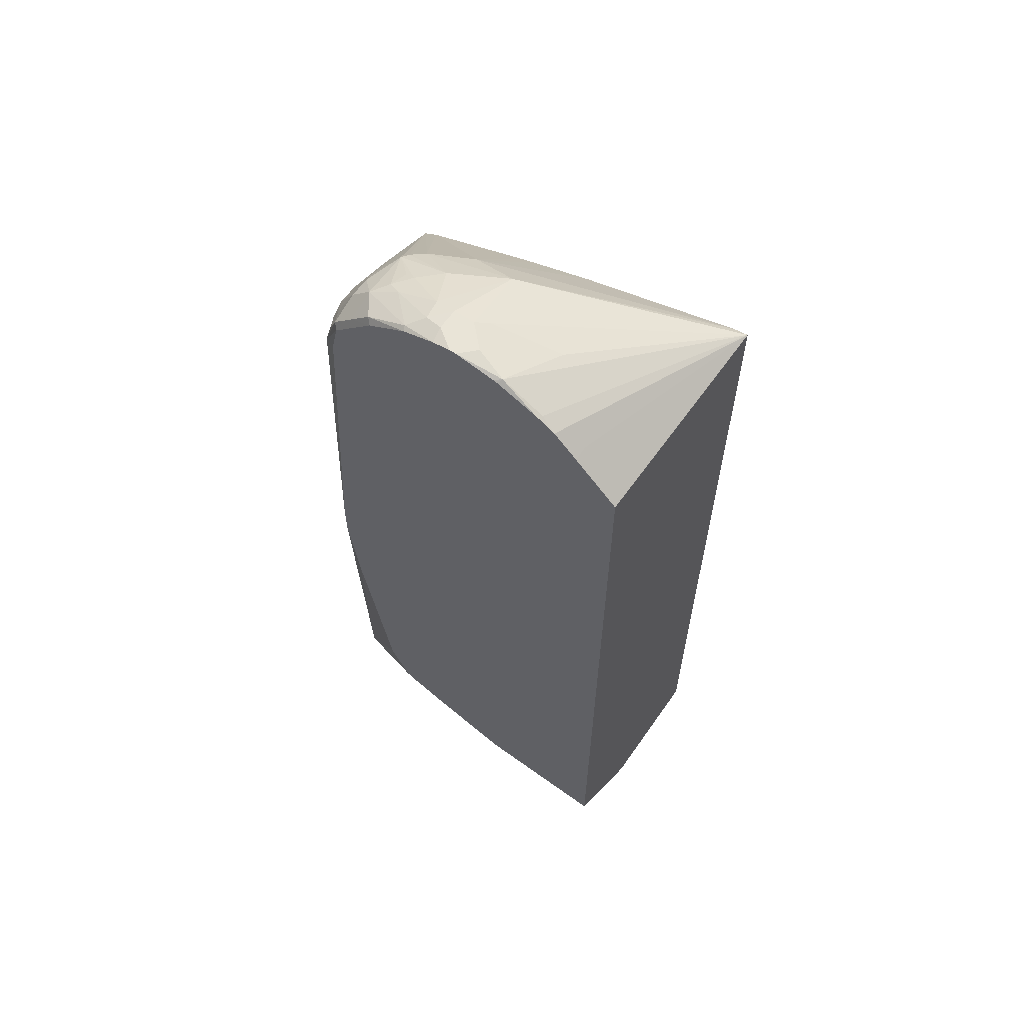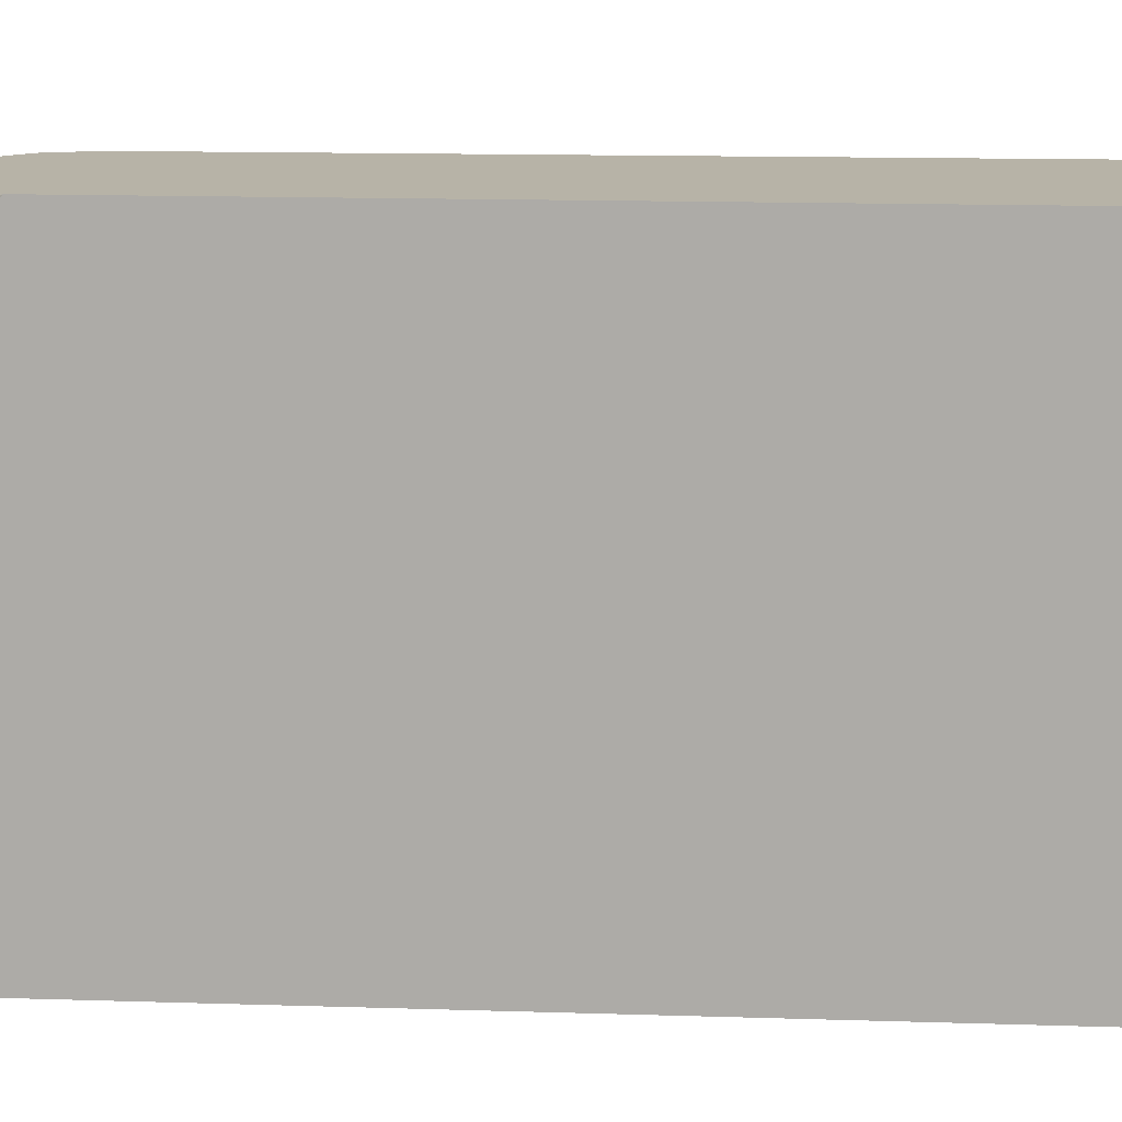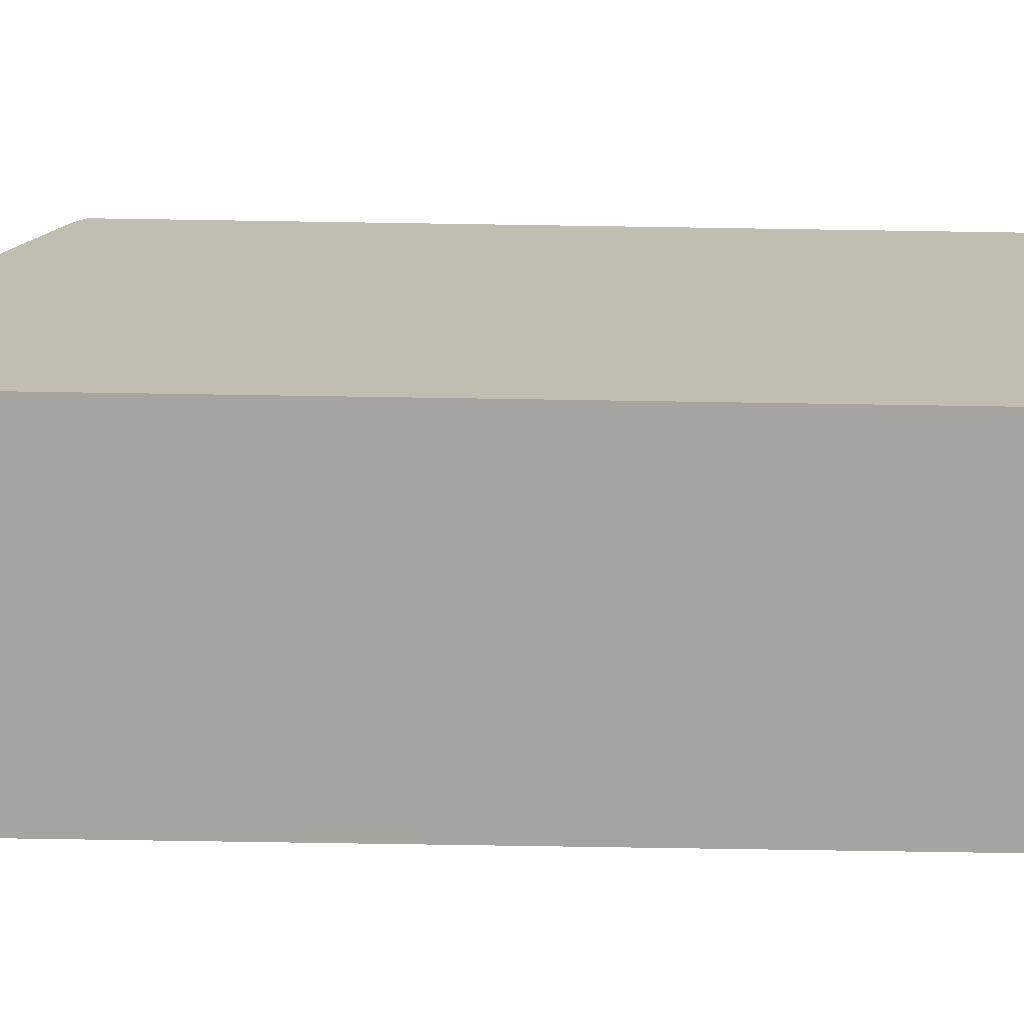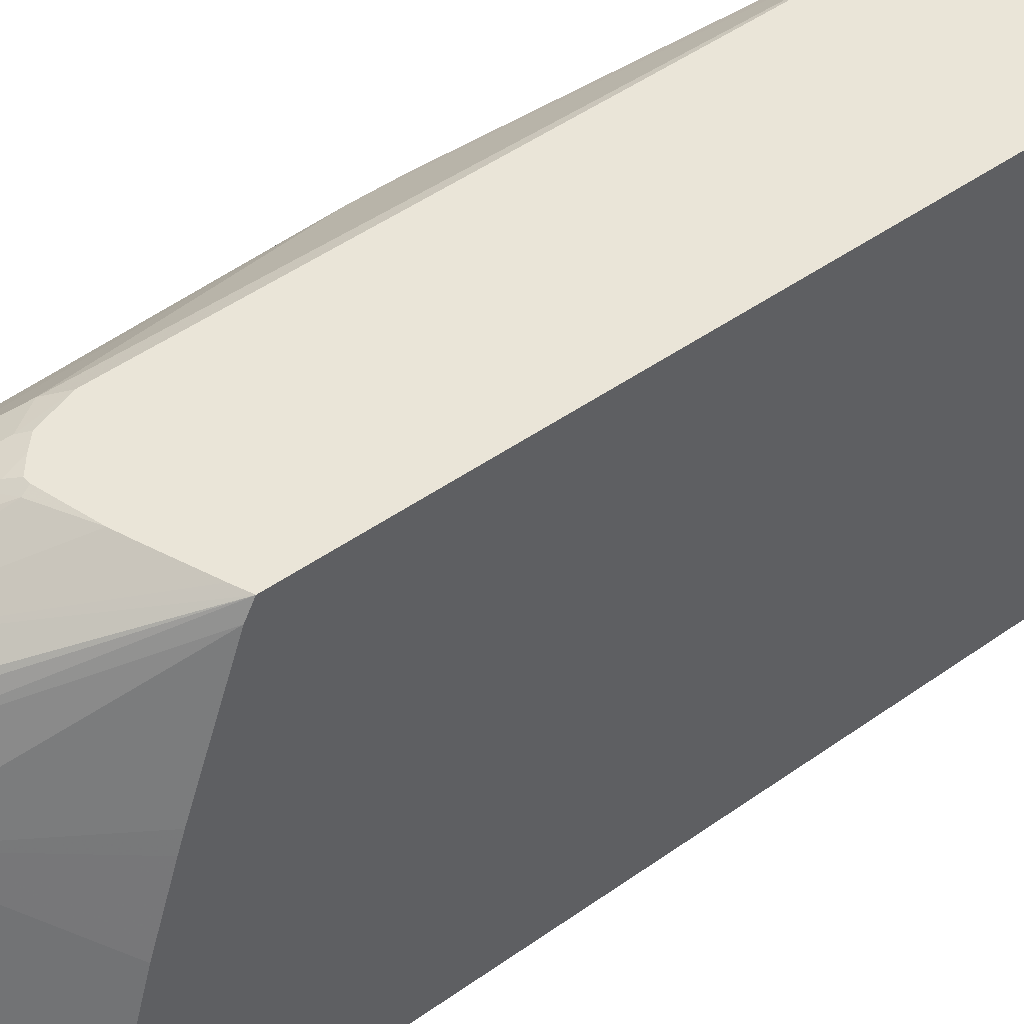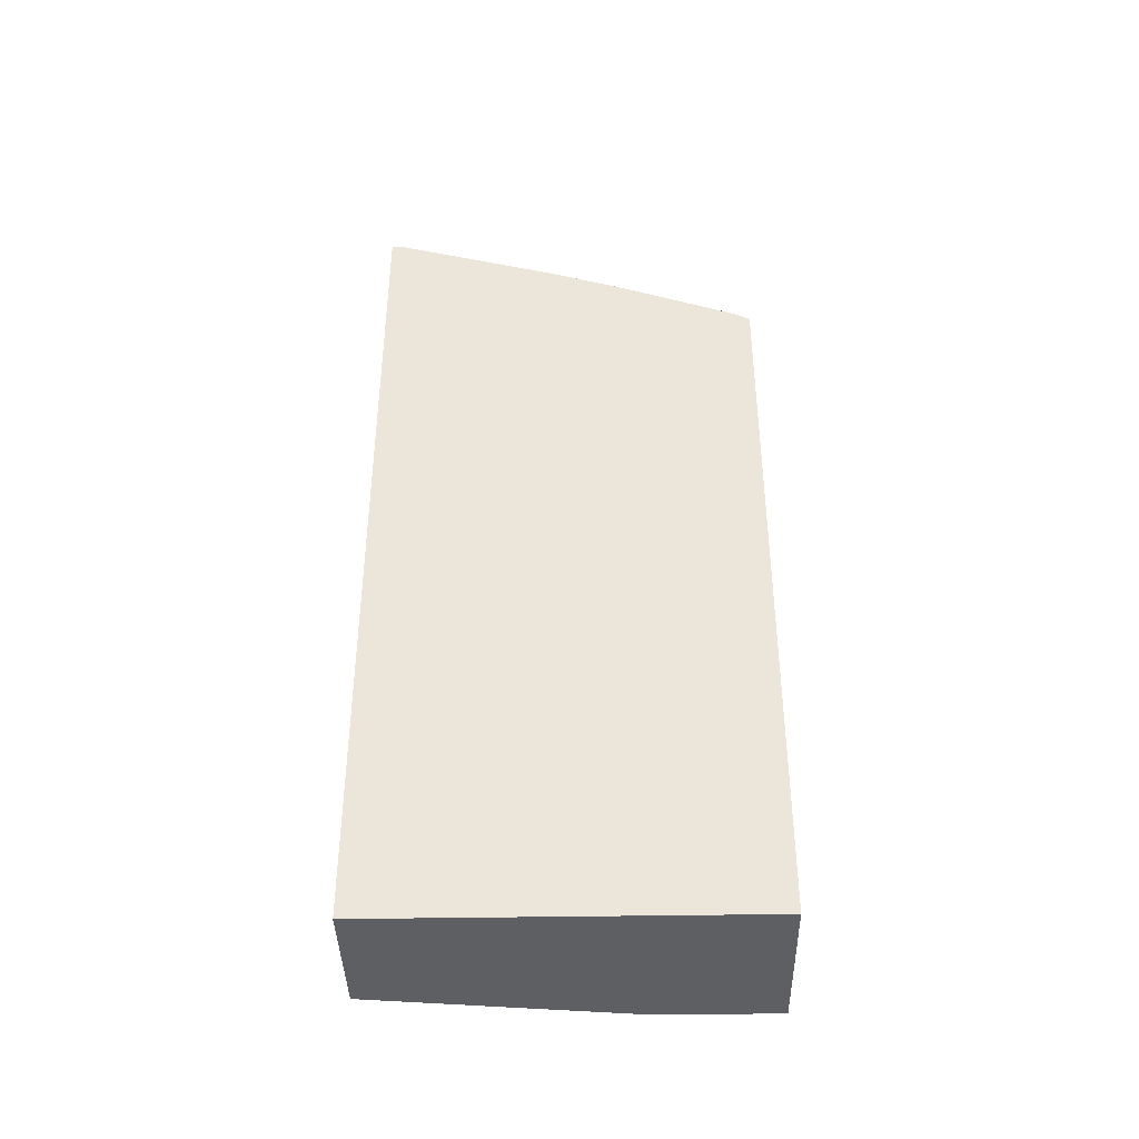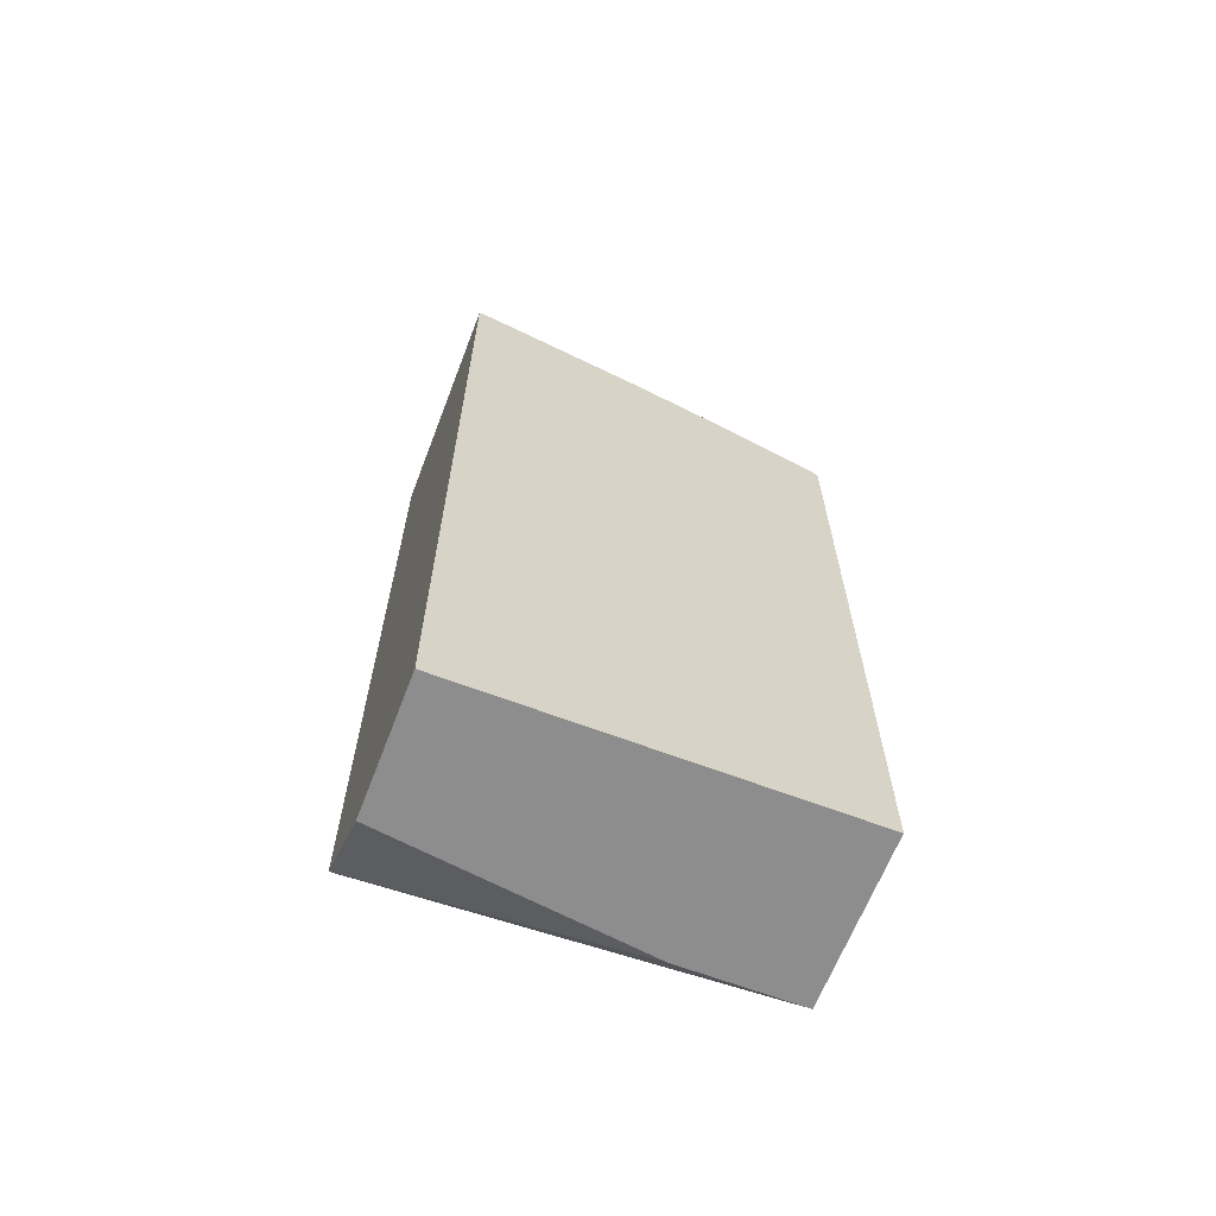
<metadata>
{"format":"obj","ext":"obj","renderer":"f3d","projection":"perspective","resolution":1024,"background":"white","views":[{"elev":60.8,"azim":124.9,"up":"+Y"},{"elev":12.6,"azim":-85.4,"up":"+Z"},{"elev":-73.2,"azim":-90.9,"up":"+Z"},{"elev":45.0,"azim":-129.8,"up":"+Z"},{"elev":-40.4,"azim":-88.8,"up":"+Y"},{"elev":-64.6,"azim":-111.0,"up":"+Y"}]}
</metadata>
<code>
v 0.4811 0.5003 0.3845
v 0.4882 0.506 0.3817
v 0.4763 0.5003 0.3845
v 0.4911 0.4917 0.3845
v 0.5001 0.5178 0.3758
v 0.4749 0.506 0.3817
v 0.4917 0.491 0.3845
v 0.5003 0.4825 0.3845
v 0.506 0.4882 0.3817
v 0.4382 0.4914 0.3845
v 0.4816 0.5148 0.3773
v 0.5149 0.5148 0.3728
v 0.5326 0.5504 0.3551
v 0.5385 0.5741 0.3432
v 0.5385 0.6095 0.3255
v 0.5208 0.6095 0.3255
v 0.5089 0.5977 0.3314
v 0.5091 0.4559 0.3845
v 0.5208 0.4675 0.3787
v 0.5385 0.5207 0.361
v 0.4238 0.4867 0.3845
v 0.5533 0.5711 0.3403
v 0.5592 0.5948 0.3285
v 0.5385 0.6273 0.3077
v 0.4912 0.6154 0.3136
v 0.3724 0.469 0.3845
v 0.3848 0.4735 0.3845
v 0.5149 -0.05323 0.3845
v 0.5631 0.279 0.3487
v 0.5563 0.5563 0.3432
v 0.5631 0.5909 0.3247
v 0.5592 0.6125 0.3107
v 0.5592 0.6302 0.2929
v 0.5592 0.648 0.2574
v 0.5326 0.6391 0.284
v 0.5267 0.6332 0.2959
v 0.5104 0.6302 0.2929
v 0.5127 0.6347 0.284
v 0.4949 0.6347 0.2663
v 0.4838 0.6125 0.3107
v 0.4734 0.6095 0.3018
v 0.3724 0.4756 0.3728
v 0.3724 -0.129 0.3845
v 0.5149 -0.129 0.3845
v 0.5631 0.2435 0.3487
v 0.5631 0.563 0.331
v 0.5631 0.6264 0.2891
v 0.5631 0.6461 0.2555
v 0.5631 0.6544 0.2283
v 0.5504 0.6569 0.2308
v 0.5474 0.6539 0.2456
v 0.5304 0.6524 0.2485
v 0.4705 0.6347 0.2219
v 0.4557 0.6095 0.2663
v 0.3724 0.5103 0.2795
v 0.3724 -0.129 0.06396
v 0.5149 -0.129 0.284
v 0.5631 -0.07354 0.07103
v 0.5631 -0.06462 0.1776
v 0.5631 -0.06085 0.1902
v 0.5631 -0.04139 0.2485
v 0.5631 -0.02792 0.284
v 0.5631 -0.02277 0.2942
v 0.5631 0.0127 0.312
v 0.5622 0.01185 0.3136
v 0.5631 0.1725 0.3398
v 0.5631 0.6569 0.2131
v 0.5326 0.6569 0.2308
v 0.5326 0.6569 0.2131
v 0.5237 0.6524 0.2042
v 0.3724 0.5744 0.06396
v 0.3724 0.5727 0.07567
v 0.3724 0.5326 0.2131
v 0.3724 0.5148 0.2663
v 0.4859 -0.129 0.06396
v 0.5631 -0.07354 0.06396
v 0.5631 0.6569 0.208
v 0.5504 0.6569 0.1953
v 0.5149 0.6391 0.1598
v 0.506 0.6347 0.1509
v 0.5592 0.6524 0.1687
v 0.5592 0.6347 0.1332
v 0.5631 0.6275 0.1201
v 0.5504 0.6095 0.1006
v 0.5631 0.5749 0.06396
v 0.5631 0.6511 0.1747
v 0.5622 0.651 0.1716
v 0.5631 0.6499 0.1703
v 0.5631 0.6366 0.137
v 0.5631 0.6341 0.1319
v 0.5631 0.6095 0.1006
v 0.5631 0.6505 0.1725
f 39 52 53
f 43 56 75
f 39 53 41
f 39 41 40
f 41 53 54
f 41 54 42
f 42 54 55
f 43 75 57
f 44 61 62
f 44 57 76
f 44 76 58
f 44 58 59
f 44 59 60
f 44 64 65
f 44 60 61
f 44 63 64
f 44 62 63
f 38 52 39
f 43 57 44
f 36 38 37
f 29 86 77
f 35 52 38
f 29 89 88
f 44 65 66
f 29 88 92
f 29 92 86
f 29 77 67
f 29 67 49
f 29 49 48
f 29 48 47
f 29 47 31
f 35 38 36
f 29 31 46
f 30 46 31
f 32 47 33
f 33 48 34
f 33 47 48
f 34 48 49
f 34 49 50
f 34 50 51
f 34 51 35
f 35 51 52
f 29 46 30
f 44 66 45
f 82 90 83
f 50 68 51
f 71 80 81
f 71 81 82
f 71 82 83
f 71 83 84
f 71 84 85
f 77 86 81
f 77 81 78
f 78 81 79
f 79 81 80
f 81 86 87
f 81 87 88
f 81 88 89
f 81 89 82
f 82 89 90
f 83 91 84
f 84 91 85
f 86 92 87
f 87 92 88
f 29 90 89
f 70 80 71
f 49 67 50
f 70 79 80
f 69 78 79
f 50 67 77
f 50 77 78
f 50 78 69
f 50 69 68
f 51 68 52
f 52 68 53
f 53 68 69
f 53 69 70
f 53 70 71
f 53 71 72
f 53 72 54
f 54 72 73
f 54 73 74
f 54 74 55
f 56 71 85
f 56 85 76
f 56 76 75
f 57 75 76
f 64 66 65
f 69 79 70
f 29 83 90
f 5 16 11
f 29 85 91
f 29 91 83
f 5 14 15
f 5 15 16
f 6 11 17
f 6 17 10
f 8 18 9
f 9 18 19
f 9 19 20
f 5 12 13
f 9 20 12
f 11 16 17
f 12 20 22
f 12 22 13
f 13 22 23
f 13 23 14
f 14 23 15
f 15 24 16
f 15 23 24
f 10 17 21
f 5 9 12
f 5 11 6
f 3 6 10
f 1 2 6
f 1 6 3
f 1 3 10
f 1 10 21
f 1 21 27
f 1 27 26
f 1 26 43
f 1 43 44
f 1 44 28
f 1 28 18
f 1 18 8
f 1 8 7
f 1 7 4
f 1 4 2
f 2 5 6
f 2 4 7
f 2 7 8
f 2 8 9
f 2 9 5
f 16 24 25
f 16 25 17
f 5 13 14
f 17 26 27
f 26 42 55
f 26 55 74
f 26 74 73
f 26 73 72
f 26 72 71
f 26 71 56
f 26 56 43
f 28 44 45
f 28 45 29
f 29 45 66
f 29 66 64
f 29 64 63
f 29 63 62
f 29 62 61
f 29 61 60
f 29 60 59
f 29 59 58
f 17 25 26
f 29 76 85
f 26 41 42
f 26 40 41
f 29 58 76
f 25 39 40
f 25 40 26
f 18 28 19
f 19 28 29
f 19 29 20
f 20 30 22
f 20 29 30
f 22 30 23
f 23 30 31
f 23 31 47
f 17 27 21
f 23 32 24
f 24 32 33
f 24 33 34
f 24 34 35
f 24 35 36
f 24 36 25
f 25 36 37
f 25 37 38
f 25 38 39
f 23 47 32

</code>
